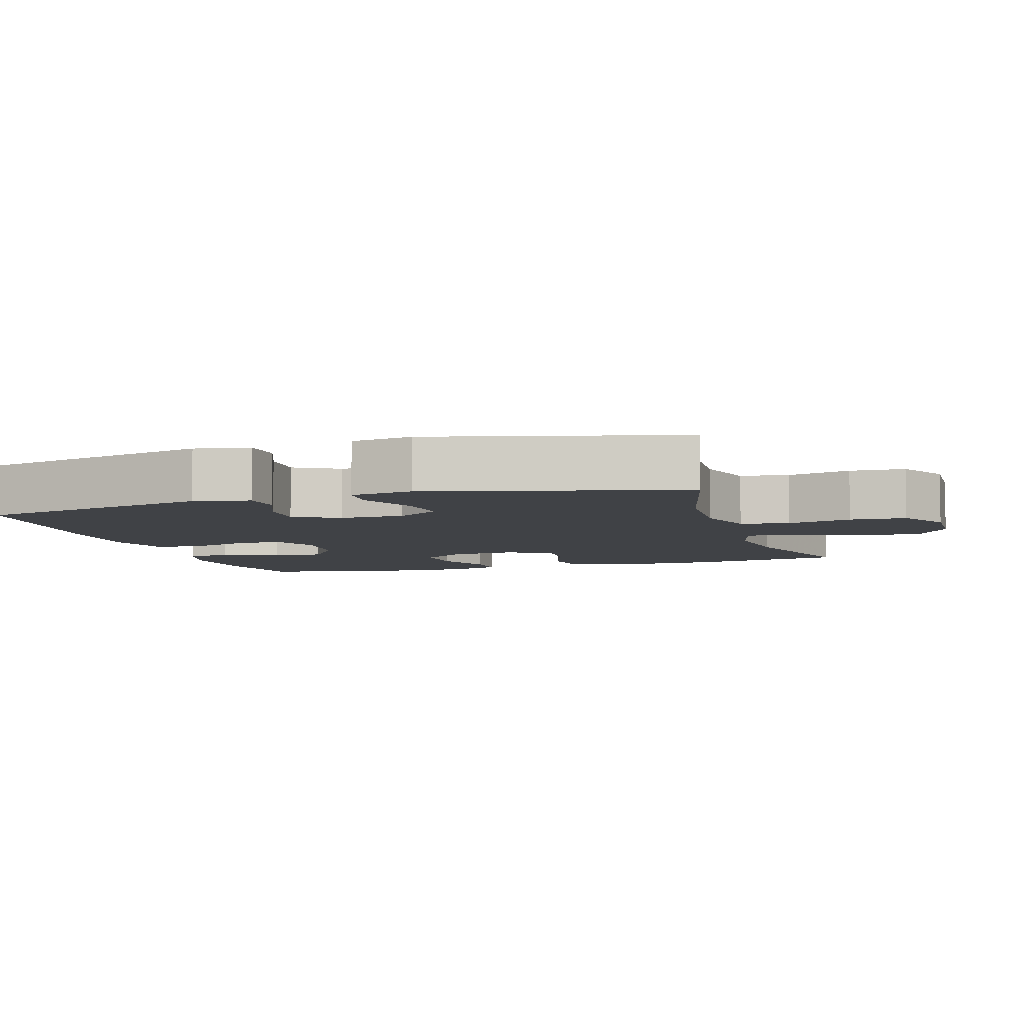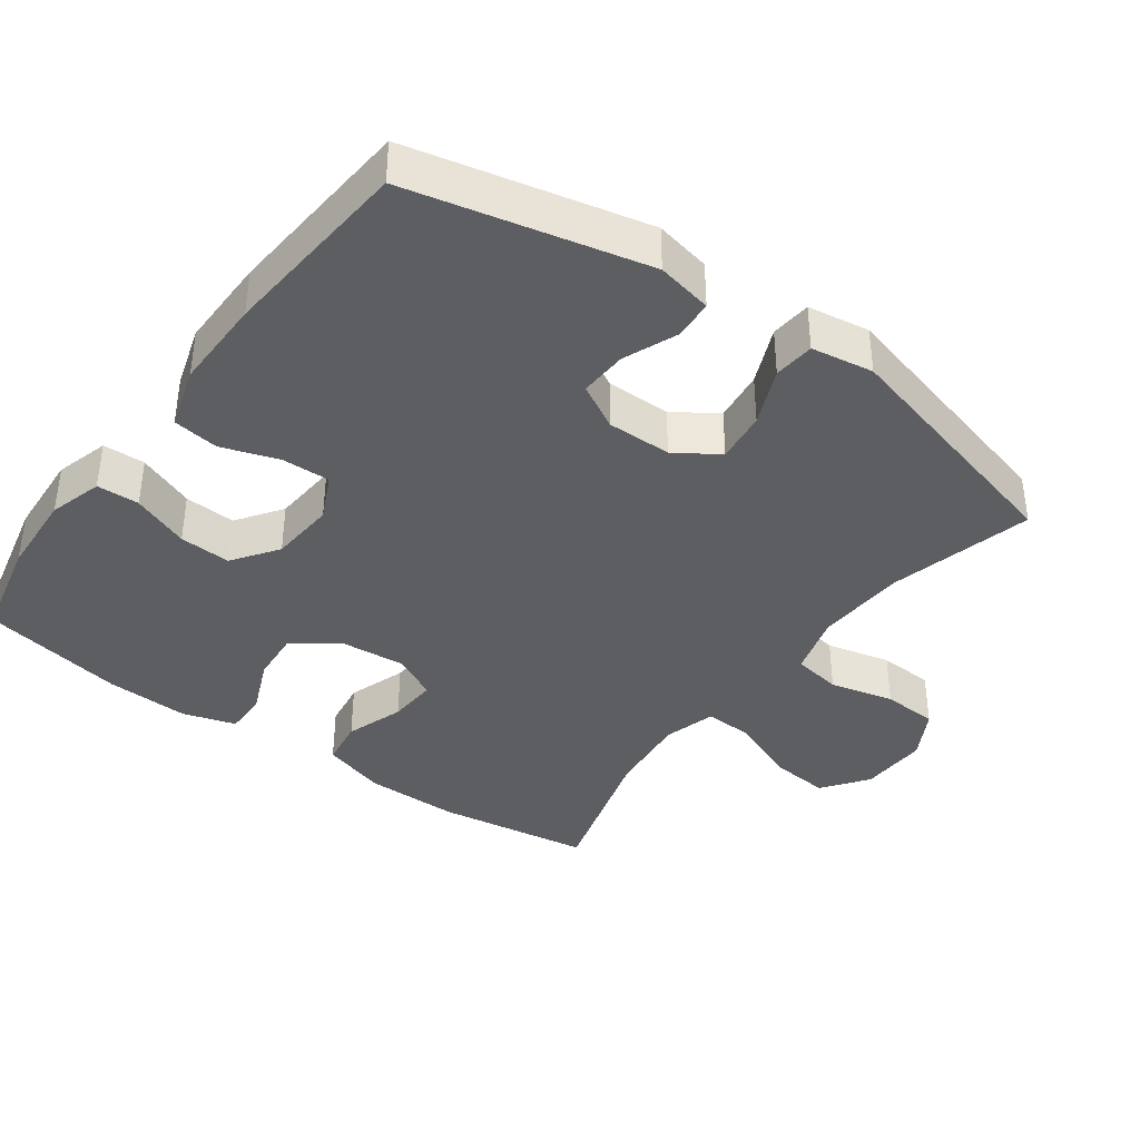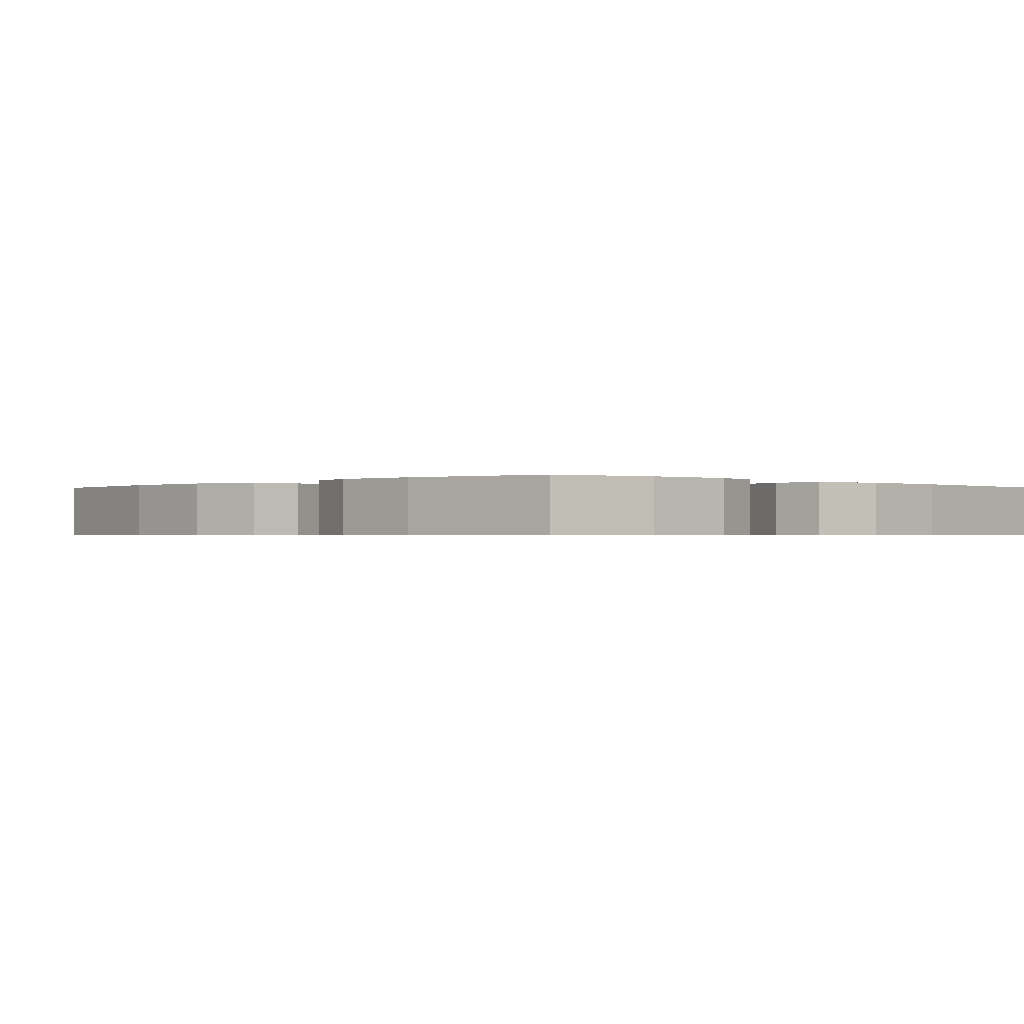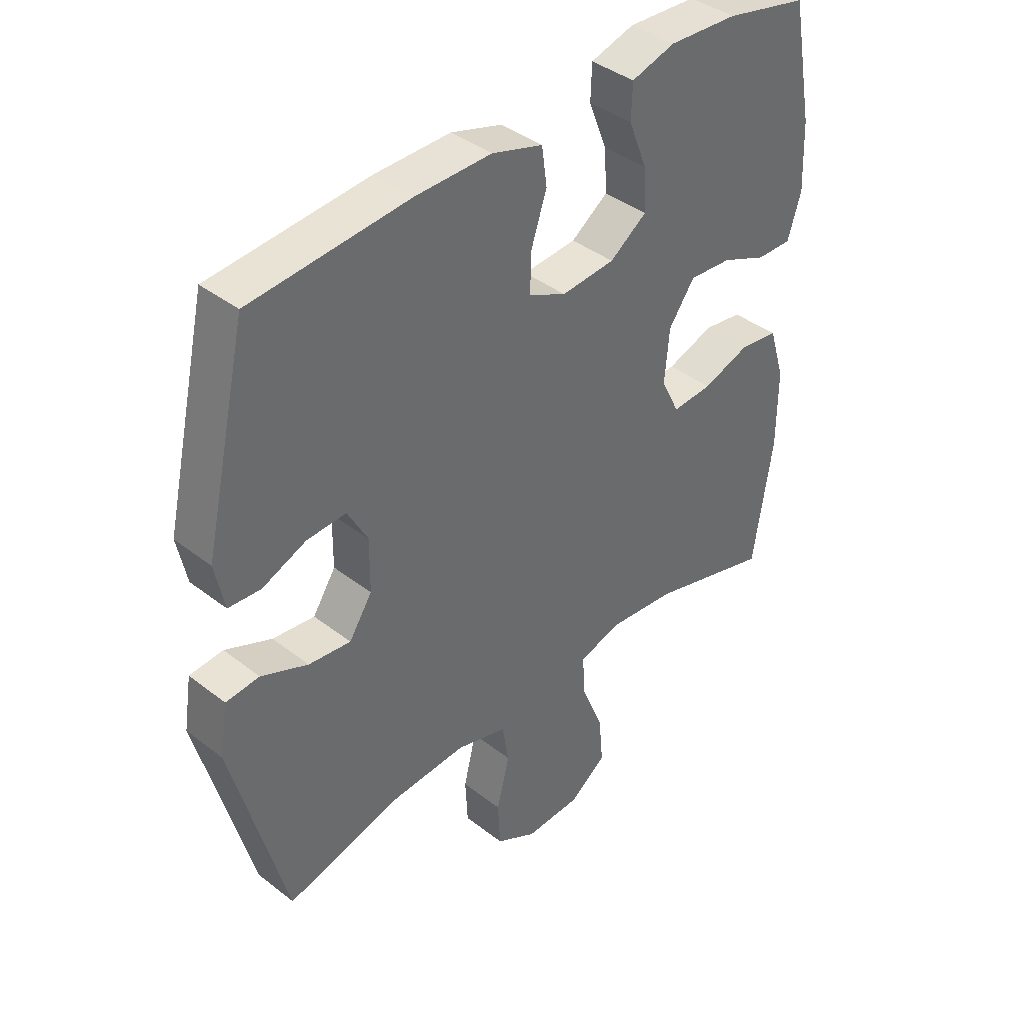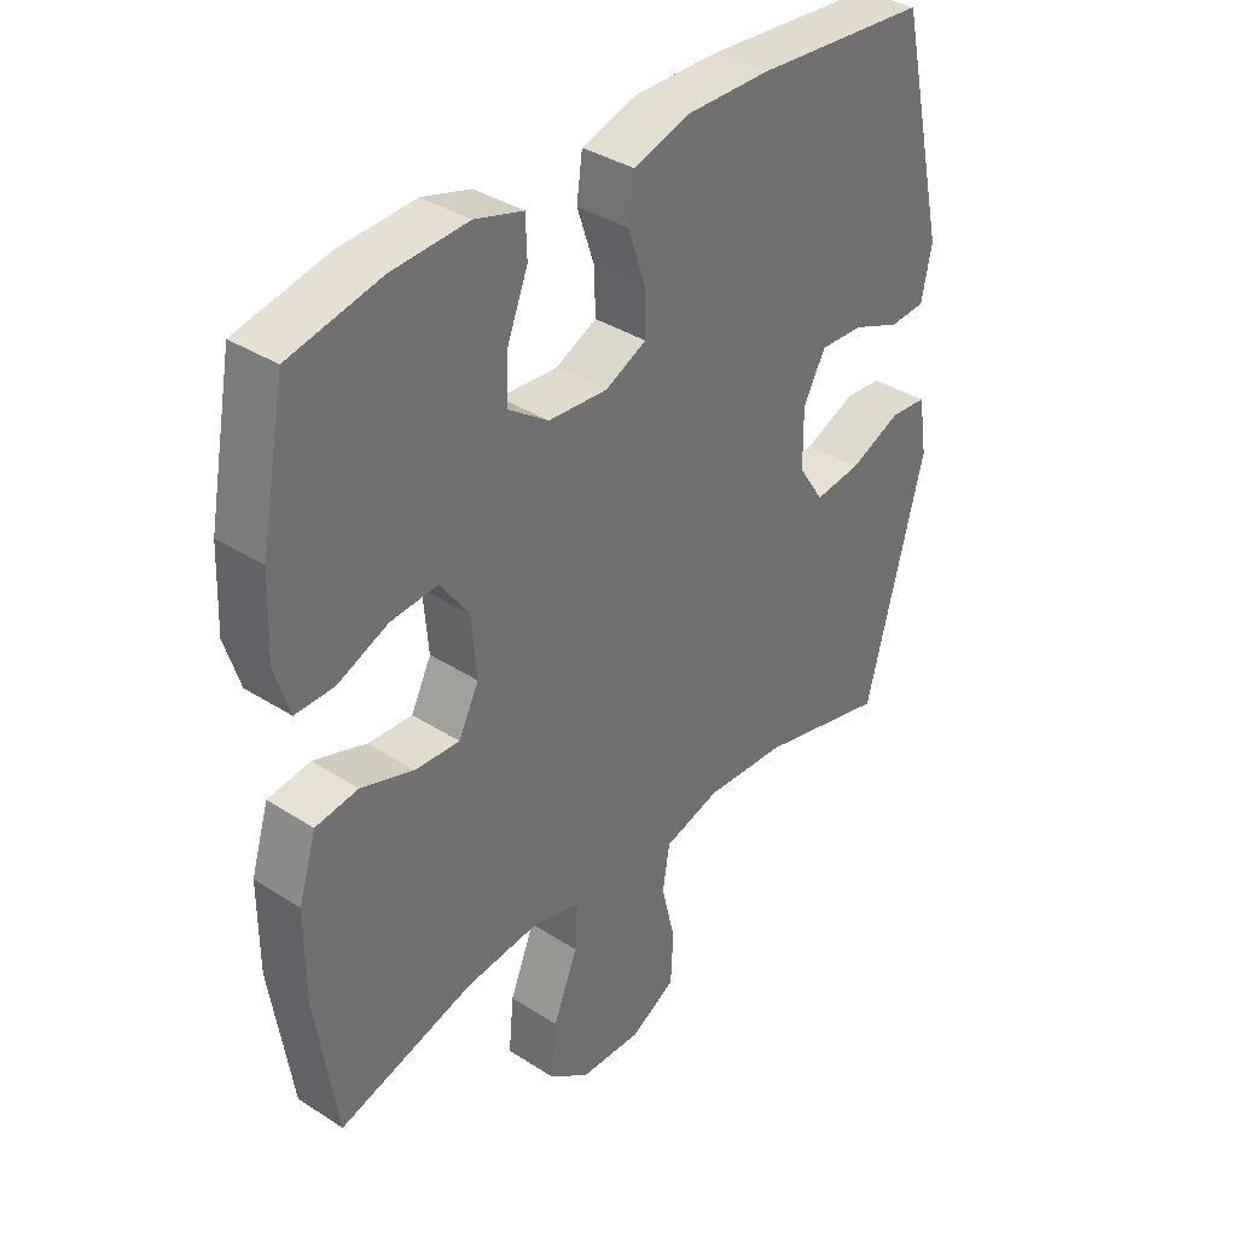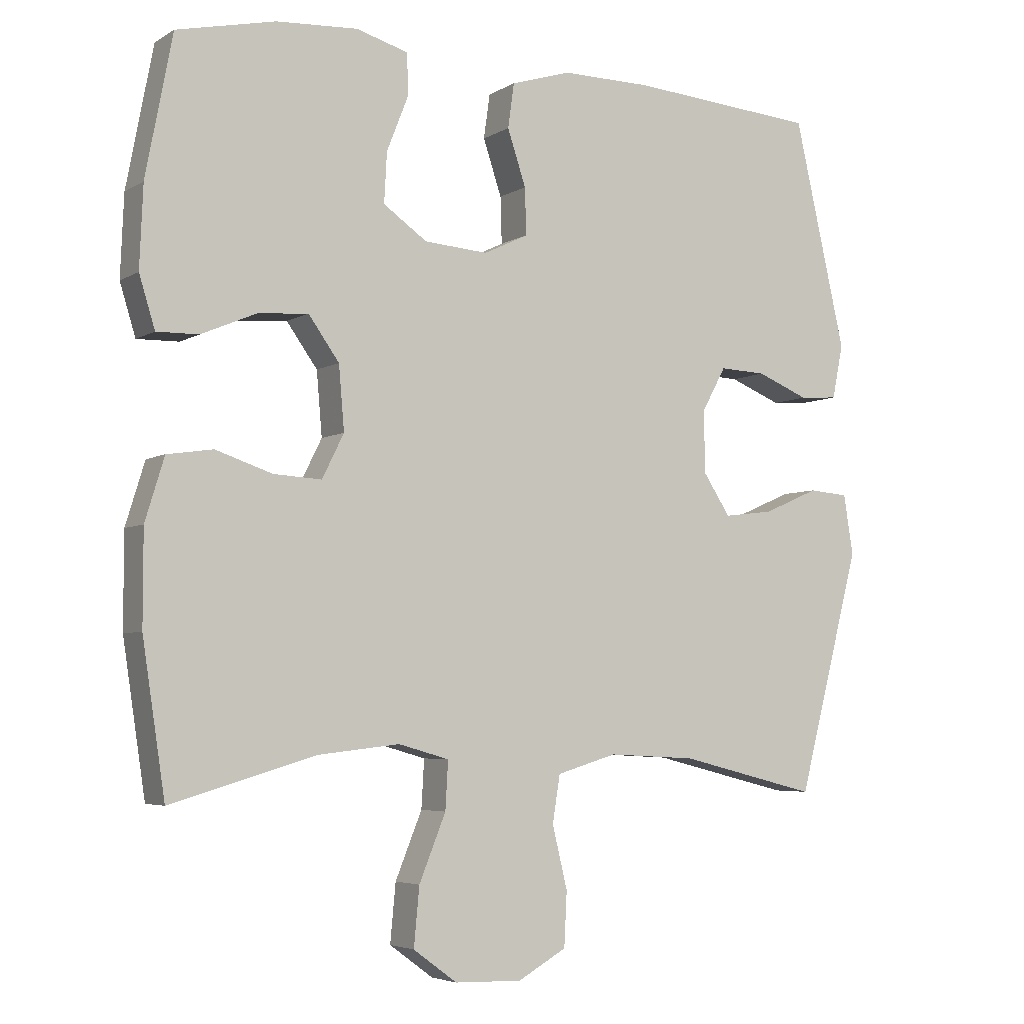
<metadata>
{"format":"obj","ext":"obj","renderer":"f3d","projection":"perspective","resolution":1024,"background":"white","views":[{"elev":-6.3,"azim":107.2,"up":"+Y"},{"elev":-38.5,"azim":53.8,"up":"+Y"},{"elev":-0.6,"azim":-44.1,"up":"+Y"},{"elev":40.0,"azim":133.8,"up":"+Z"},{"elev":36.6,"azim":-50.1,"up":"+Z"},{"elev":-4.7,"azim":-29.6,"up":"+Z"}]}
</metadata>
<code>
v -0.5 0.07 -0.5
v -0.533 0.07 -0.281
v -0.533 0.07 -0.145
v -0.505 0.07 -0.054
v -0.438 0.07 -0.044
v -0.355 0.07 -0.072
v -0.285 0.07 -0.076
v -0.253 0.07 -0.012
v -0.261 0.07 0.081
v -0.306 0.07 0.144
v -0.38 0.07 0.138
v -0.46 0.07 0.104
v -0.521 0.07 0.103
v -0.544 0.07 0.178
v -0.539 0.07 0.296
v -0.5 0.07 0.5
v -0.356 0.07 0.532
v -0.237 0.07 0.539
v -0.161 0.07 0.517
v -0.159 0.07 0.457
v -0.191 0.07 0.376
v -0.195 0.07 0.303
v -0.131 0.07 0.258
v -0.038 0.07 0.251
v 0.027 0.07 0.282
v 0.025 0.07 0.35
v -0.002 0.07 0.431
v 0.007 0.07 0.496
v 0.095 0.07 0.523
v 0.226 0.07 0.522
v 0.5 0.07 0.5
v 0.576 0.07 0.167
v 0.56 0.07 0.088
v 0.504 0.07 0.084
v 0.428 0.07 0.115
v 0.36 0.07 0.118
v 0.325 0.07 0.054
v 0.326 0.07 -0.037
v 0.366 0.07 -0.098
v 0.439 0.07 -0.089
v 0.52 0.07 -0.054
v 0.578 0.07 -0.059
v 0.592 0.07 -0.147
v 0.5 0.07 -0.5
v 0.297 0.07 -0.449
v 0.168 0.07 -0.442
v 0.08 0.07 -0.468
v 0.069 0.07 -0.537
v 0.091 0.07 -0.628
v 0.087 0.07 -0.707
v 0.016 0.07 -0.747
v -0.082 0.07 -0.744
v -0.146 0.07 -0.697
v -0.138 0.07 -0.612
v -0.099 0.07 -0.516
v -0.095 0.07 -0.446
v -0.169 0.07 -0.425
v -0.287 0.07 -0.438
v -0.5 0 -0.5
v -0.533 0 -0.281
v -0.533 0 -0.145
v -0.505 0 -0.054
v -0.438 0 -0.044
v -0.355 0 -0.072
v -0.285 0 -0.076
v -0.253 0 -0.012
v -0.261 0 0.081
v -0.306 0 0.144
v -0.38 0 0.138
v -0.46 0 0.104
v -0.521 0 0.103
v -0.544 0 0.178
v -0.539 0 0.296
v -0.5 0 0.5
v -0.356 0 0.532
v -0.237 0 0.539
v -0.161 0 0.517
v -0.159 0 0.457
v -0.191 0 0.376
v -0.195 0 0.303
v -0.131 0 0.258
v -0.038 0 0.251
v 0.027 0 0.282
v 0.025 0 0.35
v -0.002 0 0.431
v 0.007 0 0.496
v 0.095 0 0.523
v 0.226 0 0.522
v 0.5 0 0.5
v 0.576 0 0.167
v 0.56 0 0.088
v 0.504 0 0.084
v 0.428 0 0.115
v 0.36 0 0.118
v 0.325 0 0.054
v 0.326 0 -0.037
v 0.366 0 -0.098
v 0.439 0 -0.089
v 0.52 0 -0.054
v 0.578 0 -0.059
v 0.592 0 -0.147
v 0.5 0 -0.5
v 0.297 0 -0.449
v 0.168 0 -0.442
v 0.08 0 -0.468
v 0.069 0 -0.537
v 0.091 0 -0.628
v 0.087 0 -0.707
v 0.016 0 -0.747
v -0.082 0 -0.744
v -0.146 0 -0.697
v -0.138 0 -0.612
v -0.099 0 -0.516
v -0.095 0 -0.446
v -0.169 0 -0.425
v -0.287 0 -0.438
f 53 54 55
f 52 53 55
f 51 52 55
f 50 51 55
f 49 50 55
f 48 49 55
f 47 48 55 56
f 46 47 56 57
f 43 44 45
f 42 43 45
f 41 42 45
f 40 41 45
f 39 40 45 46
f 38 39 46 57
f 33 34 35
f 32 33 35
f 31 32 35
f 30 31 35
f 29 30 35
f 28 29 35
f 27 28 35
f 26 27 35
f 25 26 35 36
f 24 25 36 37
f 19 20 21
f 18 19 21
f 17 18 21
f 16 17 21
f 15 16 21
f 14 15 21
f 13 14 21
f 12 13 21
f 11 12 21
f 10 11 21 22
f 9 10 22 23
f 4 5 6
f 3 4 6
f 2 3 6
f 1 2 6
f 58 1 6
f 58 6 7
f 57 58 7 8
f 37 38 57
f 24 37 57
f 23 24 57
f 9 23 57
f 8 9 57
f 113 112 111
f 113 111 110
f 113 110 109
f 113 109 108
f 113 108 107
f 113 107 106
f 114 113 106 105
f 115 114 105 104
f 103 102 101
f 103 101 100
f 103 100 99
f 103 99 98
f 104 103 98 97
f 115 104 97 96
f 93 92 91
f 93 91 90
f 93 90 89
f 93 89 88
f 93 88 87
f 93 87 86
f 93 86 85
f 93 85 84
f 94 93 84 83
f 95 94 83 82
f 79 78 77
f 79 77 76
f 79 76 75
f 79 75 74
f 79 74 73
f 79 73 72
f 79 72 71
f 79 71 70
f 79 70 69
f 80 79 69 68
f 81 80 68 67
f 64 63 62
f 64 62 61
f 64 61 60
f 64 60 59
f 64 59 116
f 65 64 116
f 66 65 116 115
f 115 96 95
f 115 95 82
f 115 82 81
f 115 81 67
f 115 67 66
f 1 59 60 2
f 2 60 61 3
f 3 61 62 4
f 4 62 63 5
f 5 63 64 6
f 6 64 65 7
f 7 65 66 8
f 8 66 67 9
f 9 67 68 10
f 10 68 69 11
f 11 69 70 12
f 12 70 71 13
f 13 71 72 14
f 14 72 73 15
f 15 73 74 16
f 16 74 75 17
f 17 75 76 18
f 18 76 77 19
f 19 77 78 20
f 20 78 79 21
f 21 79 80 22
f 22 80 81 23
f 23 81 82 24
f 24 82 83 25
f 25 83 84 26
f 26 84 85 27
f 27 85 86 28
f 28 86 87 29
f 29 87 88 30
f 30 88 89 31
f 31 89 90 32
f 32 90 91 33
f 33 91 92 34
f 34 92 93 35
f 35 93 94 36
f 36 94 95 37
f 37 95 96 38
f 38 96 97 39
f 39 97 98 40
f 40 98 99 41
f 41 99 100 42
f 42 100 101 43
f 43 101 102 44
f 44 102 103 45
f 45 103 104 46
f 46 104 105 47
f 47 105 106 48
f 48 106 107 49
f 49 107 108 50
f 50 108 109 51
f 51 109 110 52
f 52 110 111 53
f 53 111 112 54
f 54 112 113 55
f 55 113 114 56
f 56 114 115 57
f 57 115 116 58
f 58 116 59 1

</code>
